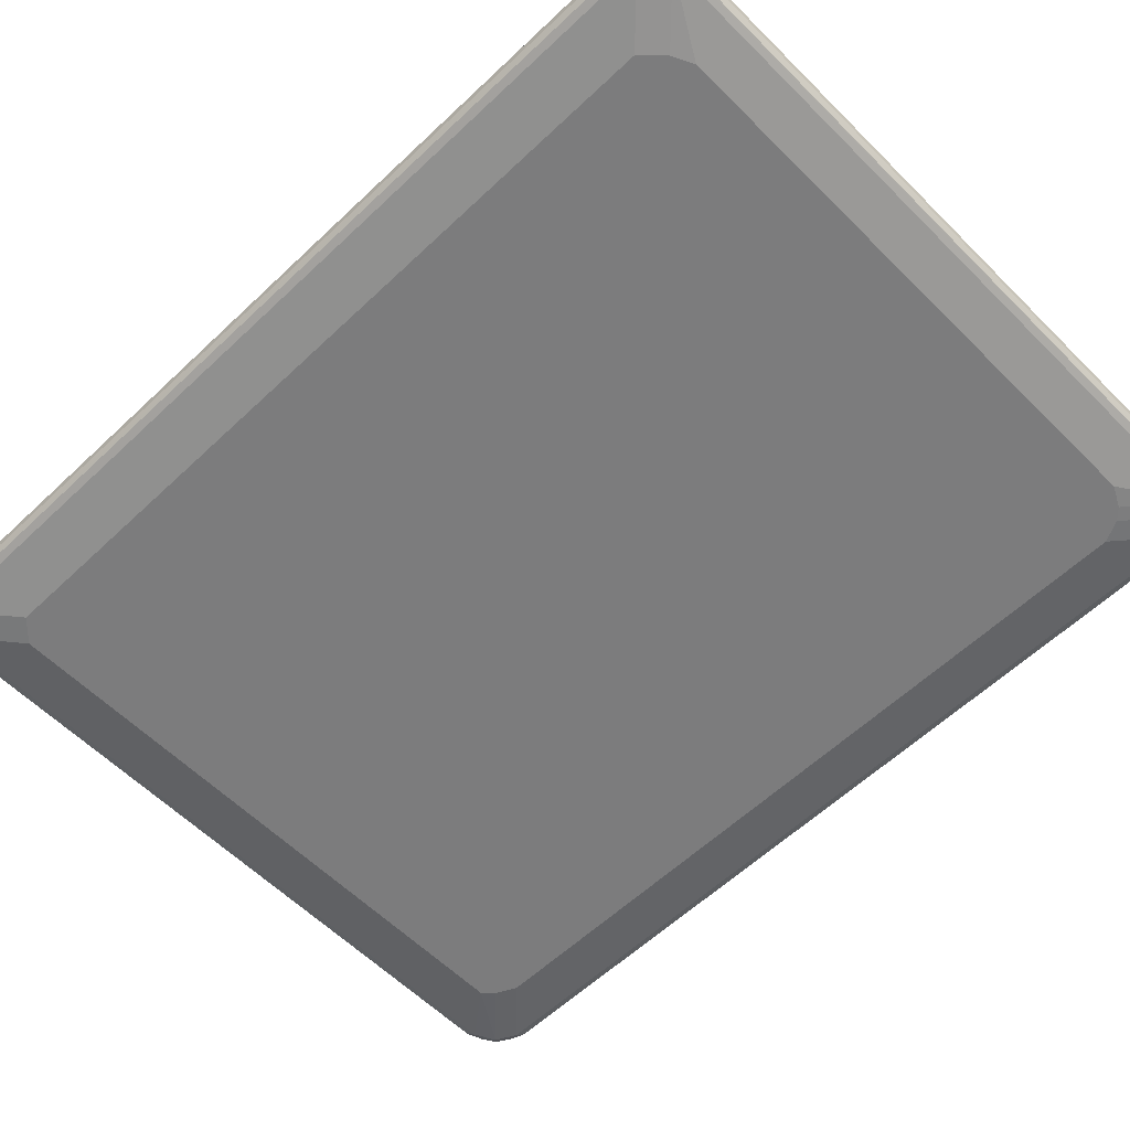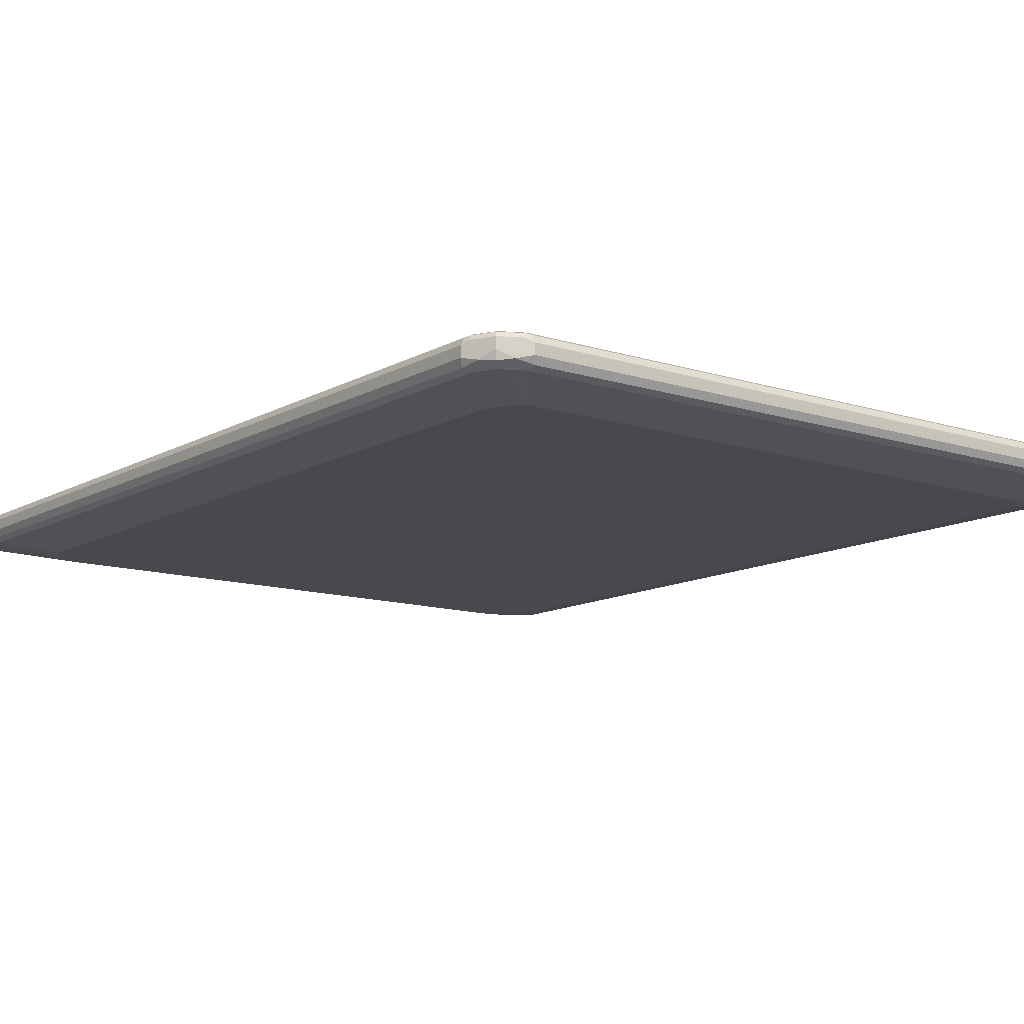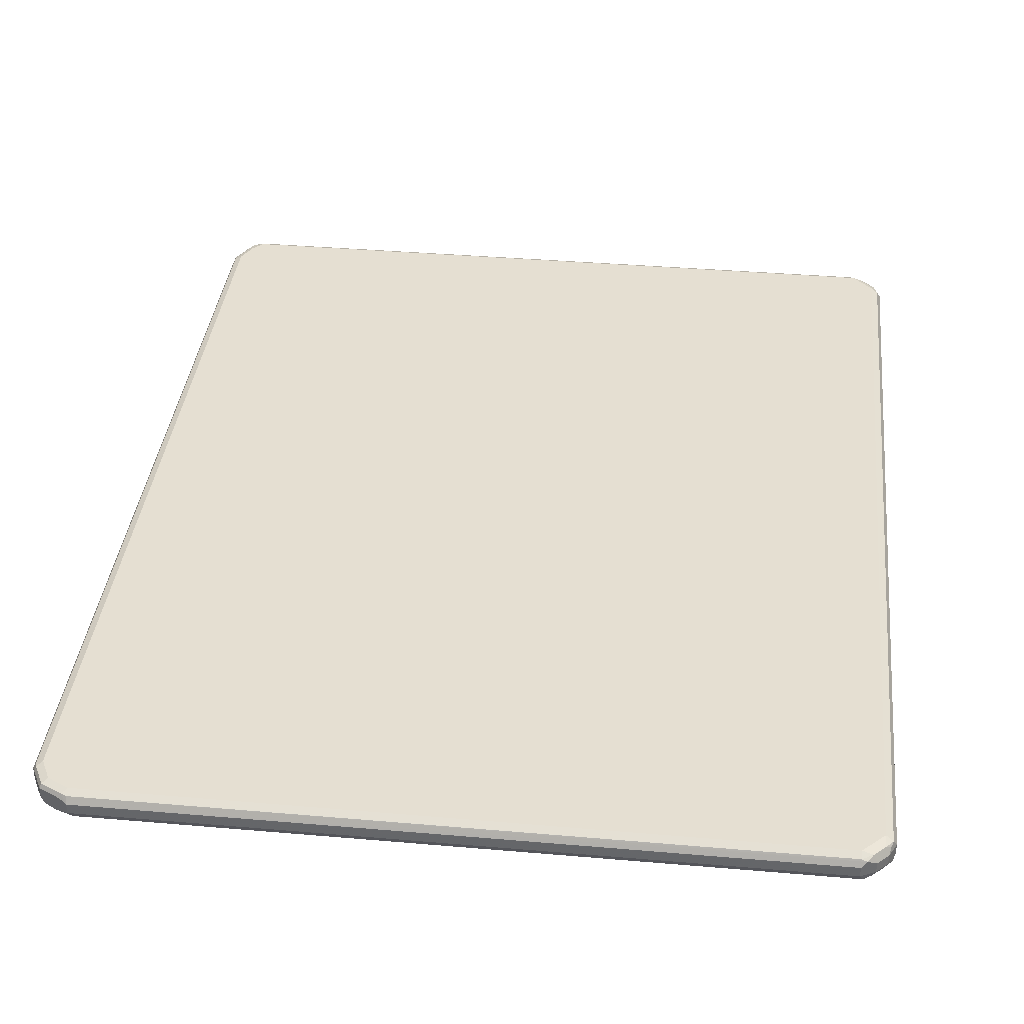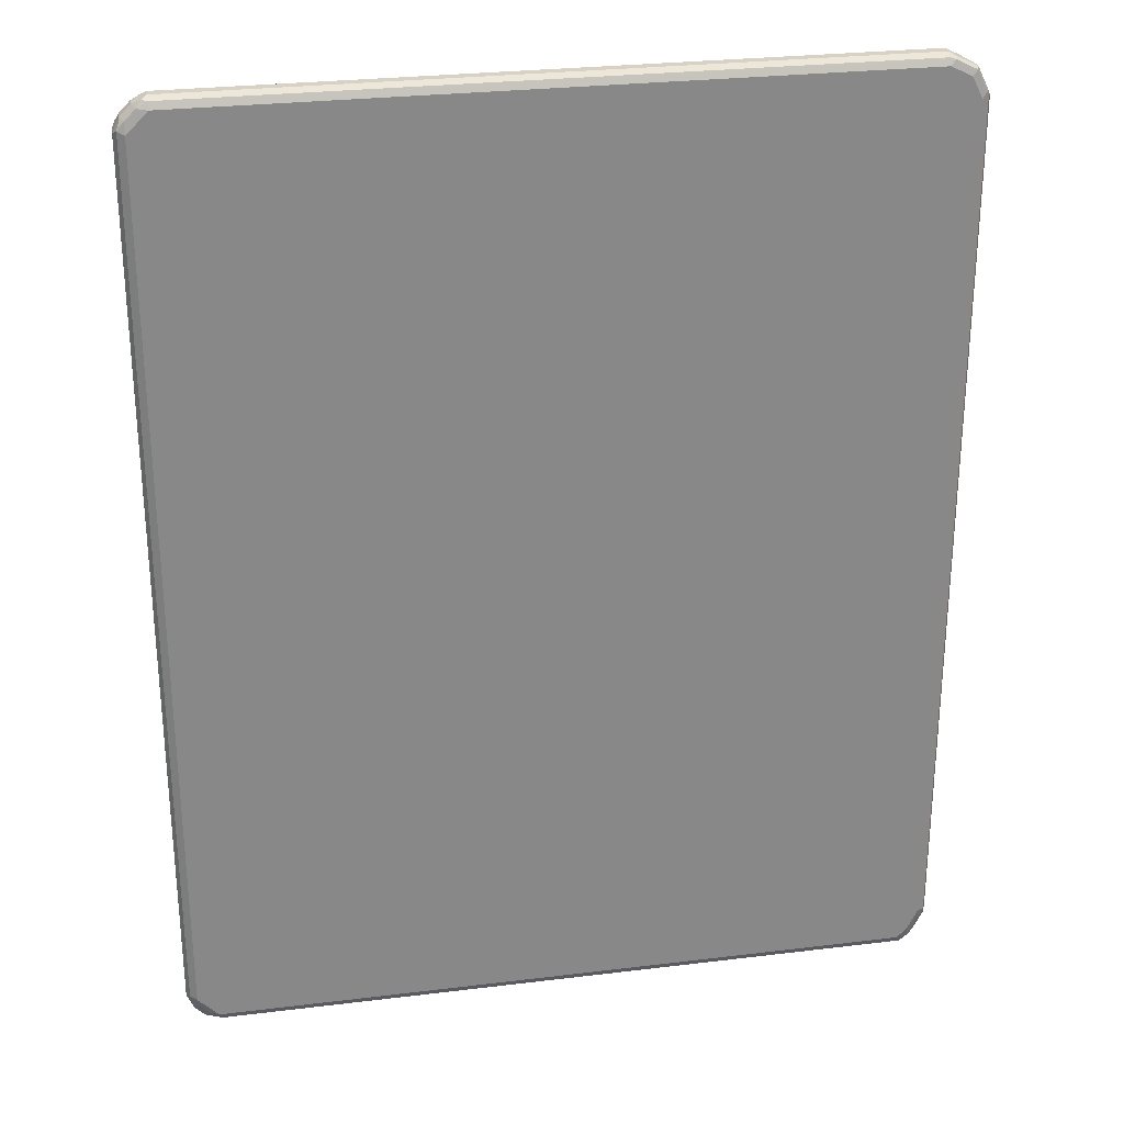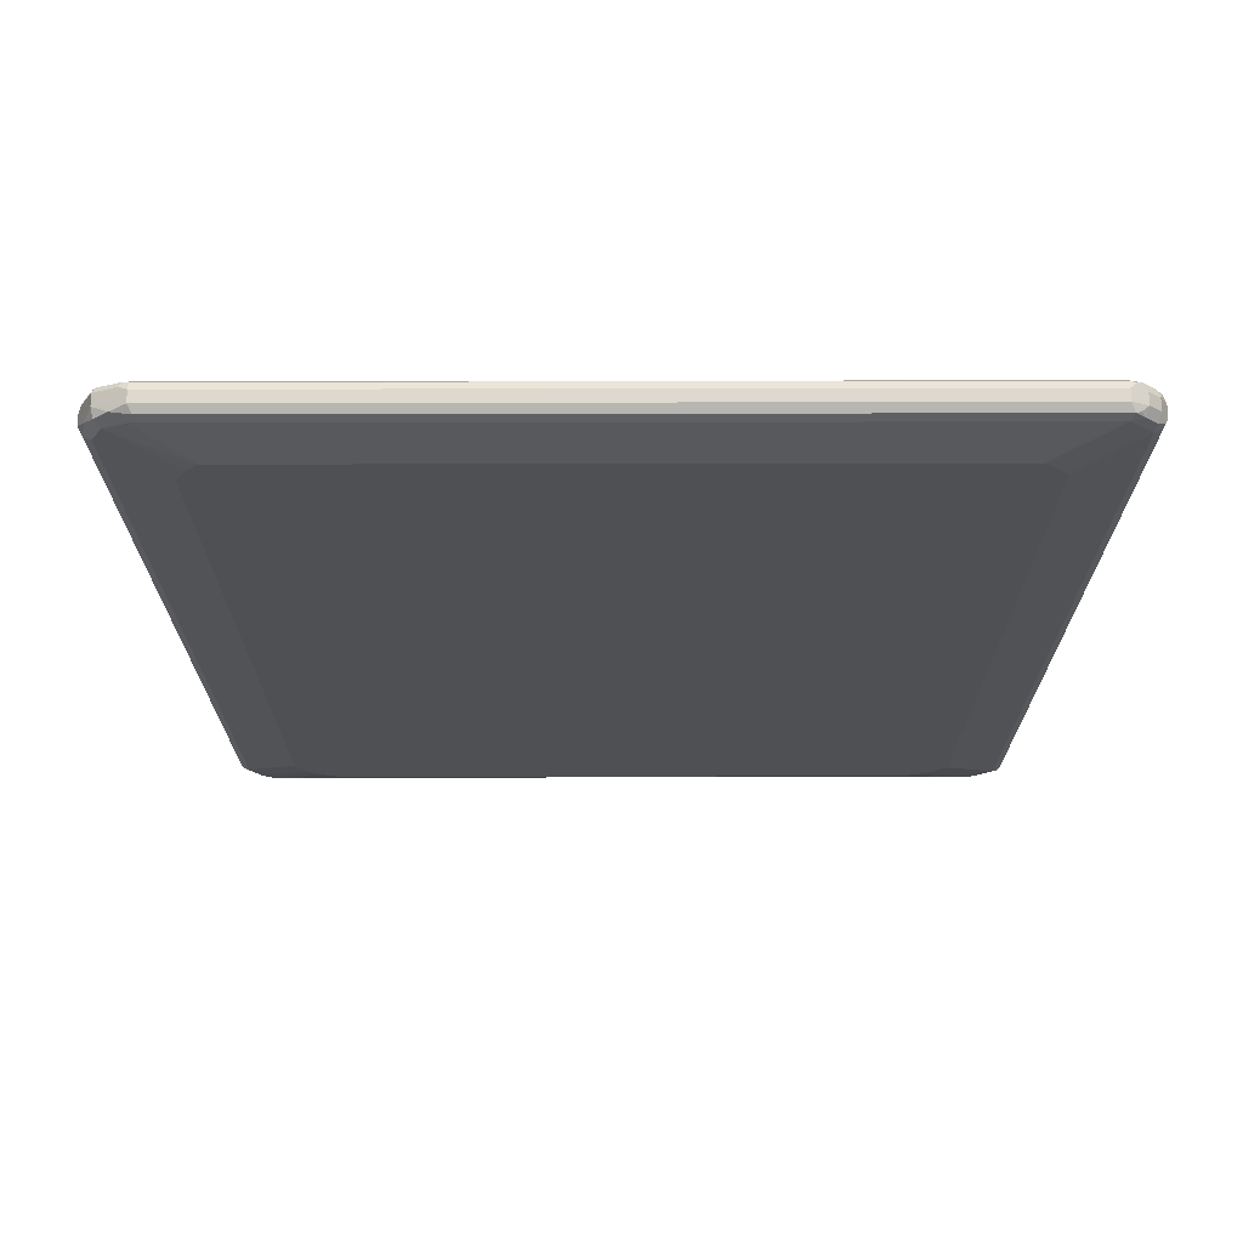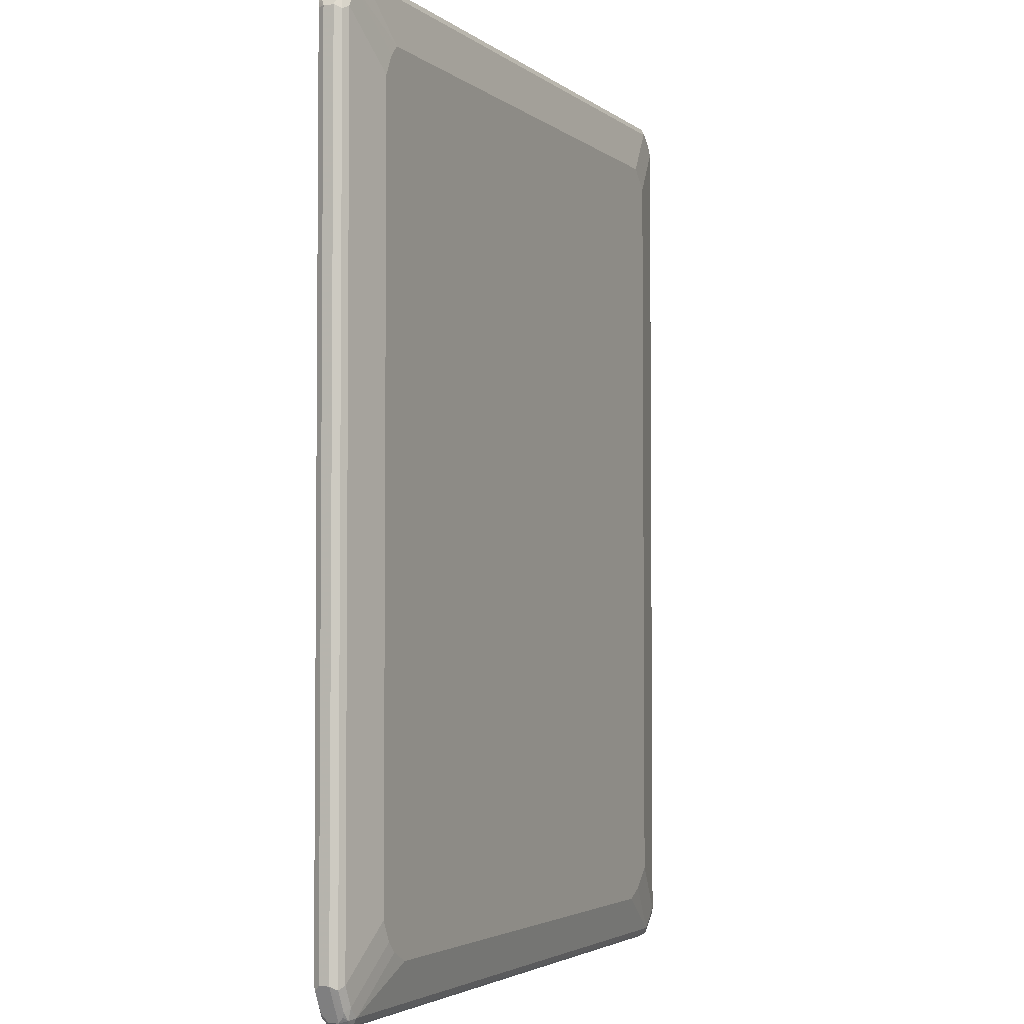
<metadata>
{"format":"obj","ext":"obj","renderer":"f3d","projection":"perspective","resolution":1024,"background":"white","views":[{"elev":-58.8,"azim":-45.7,"up":"+Z"},{"elev":-12.1,"azim":142.6,"up":"+Z"},{"elev":37.5,"azim":-173.7,"up":"+Z"},{"elev":27.6,"azim":-10.6,"up":"+Y"},{"elev":71.5,"azim":179.9,"up":"+Y"},{"elev":-3.3,"azim":114.6,"up":"+Y"}]}
</metadata>
<code>
v 0.633 0.7184 0
v 0.6272 0.7127 -0.0114
v 0.6243 0.7271 -0.008554
v 0.6215 0.7412 -0.005701
v 0.6101 0.764 0.005701
v 0.633 0.7184 0.01711
v 0.633 -0.7184 -0
v 0.6158 0.7184 -0.01711
v 0.6272 -0.7241 -0.0114
v 0.6129 0.7328 -0.01425
v 0.6072 0.7613 -0.008554
v 0.5873 0.7754 -0.005701
v 0.5645 0.787 0
v 0.6101 0.764 0.02281
v 0.6272 0.7298 0.02281
v 0.6243 0.7271 0.02994
v 0.6272 0.7184 0.02851
v 0.6287 -0.7271 0.02566
v 0.633 -0.7184 0.01711
v 0.6116 -0.7613 0.02566
v 0.6044 -0.7754 -0
v 0.6072 -0.7656 -0.008554
v 0.6243 -0.7314 -0.008554
v 0.5303 0.6329 -0.03422
v 0.5987 0.7526 -0.01711
v 0.6158 -0.7184 -0.01711
v 0.6101 -0.7583 -0.0114
v 0.5787 0.767 -0.01425
v 0.573 0.7784 -0.008554
v 0.5588 0.7811 -0.0114
v -0.5816 0.787 0
v 0.5645 0.787 0.01711
v 0.5759 0.7811 0.02281
v 0.6072 0.7613 0.02994
v 0.6158 0.7184 0.03422
v 0.6272 -0.7184 0.02851
v 0.618 -0.7355 0.02994
v 0.6009 -0.7697 0.02994
v 0.6044 -0.7754 0.01711
v 0.5901 -0.7827 -0.008554
v 0.5987 -0.7719 -0.01283
v 0.5132 0.6671 -0.03422
v 0.5303 -0.6329 -0.03422
v 0.5645 0.7697 -0.01711
v 0.4961 0.6842 -0.03422
v 0.5987 -0.7526 -0.01711
v -0.5873 0.7811 -0.0114
v -0.5901 0.7827 0.02566
v -0.5816 0.787 0.01711
v -0.5945 0.7784 -0.008554
v -0.6044 0.7754 0
v 0.5645 0.7811 0.02851
v 0.573 0.7784 0.02994
v 0.5987 0.7526 0.03422
v 0.6158 -0.7184 0.03422
v 0.5987 -0.7526 0.03422
v 0.5816 -0.7697 0.03422
v 0.5873 -0.7811 0.02851
v 0.5945 -0.7784 0.02566
v 0.5816 -0.787 0.01711
v 0.5816 -0.787 -0
v -0.5816 -0.787 -0
v -0.5816 -0.7811 -0.0114
v 0.5816 -0.7811 -0.0114
v 0.5816 -0.7697 -0.01711
v 0.5132 -0.6671 -0.03422
v -0.5816 0.7697 -0.01711
v -0.4961 0.6842 -0.03422
v -0.6009 0.7697 -0.01283
v -0.6044 0.7754 0.01711
v -0.5987 0.7719 0.02994
v -0.5816 0.7811 0.02851
v -0.6215 0.7583 0
v -0.5816 0.7697 0.03422
v 0.5645 0.7697 0.03422
v -0.5816 -0.7697 0.03422
v -0.5759 -0.7811 0.02851
v -0.5816 -0.787 0.01711
v -0.593 -0.7811 -0.005701
v -0.5901 -0.7784 -0.01283
v -0.6044 -0.7754 0.005701
v -0.5816 -0.7697 -0.01711
v 0.4619 -0.7013 -0.03422
v 0.4961 -0.6842 -0.03422
v -0.6158 0.7355 -0.01711
v -0.5303 0.65 -0.03422
v -0.618 0.7526 -0.01283
v -0.6215 0.7583 0.01711
v -0.6158 0.7548 0.02994
v -0.6287 0.7442 -0.008554
v -0.6158 0.7355 0.03422
v -0.5958 -0.767 0.03136
v -0.5901 -0.7784 0.02566
v -0.6158 -0.7355 0.03422
v -0.6044 -0.7754 0.02281
v -0.6272 -0.7469 -0.005701
v -0.6243 -0.7442 -0.01283
v -0.6215 -0.7583 0.005701
v -0.6158 -0.7355 -0.01711
v -0.4961 -0.6842 -0.03422
v -0.4619 -0.7013 -0.03422
v -0.6272 0.7355 -0.0114
v -0.5303 -0.65 -0.03422
v -0.633 0.7355 0.01711
v -0.6243 0.7485 0.02566
v -0.6272 0.7412 0.02851
v -0.633 0.7355 0
v -0.6272 -0.7355 -0.0114
v -0.633 -0.7355 -0
v -0.6129 -0.7499 0.03136
v -0.6272 -0.7298 0.02851
v -0.6243 -0.7442 0.02566
v -0.6215 -0.7583 0.02281
v -0.633 -0.7355 0.01711
f 1 2 3
f 57 76 77
f 57 77 58
f 58 77 78
f 58 78 60
f 58 60 59
f 60 78 62
f 60 62 61
f 62 79 80
f 62 80 63
f 62 78 95
f 62 95 81
f 53 74 75
f 62 81 79
f 64 80 65
f 65 80 82
f 65 82 101
f 65 101 83
f 65 83 84
f 67 85 87
f 67 87 69
f 67 68 86
f 67 86 85
f 70 88 89
f 70 89 71
f 63 80 64
f 71 89 91
f 53 72 74
f 51 88 70
f 38 59 39
f 39 59 60
f 39 60 40
f 40 60 61
f 40 61 62
f 40 62 63
f 40 63 64
f 40 64 41
f 41 64 65
f 41 65 46
f 44 45 68
f 52 72 53
f 44 68 67
f 46 84 66
f 47 67 69
f 47 69 50
f 48 51 70
f 48 70 71
f 48 71 72
f 48 72 52
f 50 69 51
f 51 69 87
f 51 87 73
f 51 73 88
f 46 65 84
f 38 58 59
f 71 91 74
f 73 87 90
f 89 105 106
f 89 106 91
f 90 107 104
f 90 102 108
f 90 108 109
f 90 109 107
f 91 106 111
f 91 111 94
f 92 95 93
f 92 110 113
f 92 113 95
f 88 105 89
f 94 111 112
f 96 109 97
f 96 98 109
f 97 109 108
f 98 113 114
f 98 114 109
f 104 106 105
f 104 107 109
f 104 109 114
f 104 114 111
f 104 111 106
f 110 112 113
f 94 112 110
f 71 74 72
f 88 104 105
f 87 102 90
f 73 90 88
f 76 92 93
f 76 93 77
f 76 94 110
f 76 110 92
f 77 93 78
f 78 93 95
f 79 81 98
f 79 98 96
f 79 96 97
f 79 97 80
f 88 90 104
f 80 97 99
f 81 95 113
f 81 113 98
f 82 99 103
f 82 103 100
f 82 100 101
f 85 102 87
f 85 86 103
f 85 103 99
f 85 99 97
f 85 97 108
f 85 108 102
f 80 99 82
f 38 57 58
f 38 56 57
f 37 56 38
f 7 23 9
f 8 24 42
f 8 42 25
f 8 25 10
f 8 26 43
f 8 43 24
f 9 23 22
f 9 22 27
f 9 27 46
f 9 46 26
f 10 25 11
f 7 22 23
f 11 25 28
f 11 29 12
f 12 29 13
f 13 30 47
f 13 47 31
f 13 31 49
f 13 49 32
f 13 29 30
f 14 32 33
f 14 33 53
f 14 53 34
f 14 34 16
f 11 28 29
f 14 16 15
f 7 21 22
f 7 19 20
f 1 3 4
f 1 4 5
f 1 5 14
f 1 14 6
f 1 6 19
f 1 19 7
f 1 7 9
f 1 9 2
f 2 8 3
f 2 9 26
f 2 26 8
f 7 20 21
f 3 8 10
f 3 11 4
f 4 11 5
f 5 11 12
f 5 12 13
f 5 13 32
f 5 32 14
f 6 14 15
f 6 15 16
f 6 16 17
f 6 17 18
f 6 18 19
f 3 10 11
f 16 35 55
f 16 55 36
f 16 36 17
f 28 44 29
f 29 44 30
f 30 44 67
f 30 67 47
f 31 48 49
f 31 47 50
f 31 50 51
f 31 51 48
f 32 49 48
f 32 48 52
f 32 52 53
f 27 41 46
f 32 53 33
f 34 75 54
f 35 54 75
f 35 75 74
f 35 74 91
f 35 91 94
f 35 94 76
f 35 76 57
f 35 57 56
f 35 56 55
f 36 55 37
f 37 55 56
f 34 53 75
f 26 66 43
f 26 46 66
f 25 45 44
f 16 34 54
f 16 54 35
f 17 36 18
f 18 36 37
f 18 37 38
f 18 38 20
f 18 20 19
f 20 38 39
f 20 39 21
f 21 39 40
f 21 40 41
f 21 41 22
f 22 41 27
f 24 43 66
f 24 66 84
f 24 84 83
f 24 83 101
f 24 101 100
f 24 100 103
f 24 103 86
f 24 86 68
f 24 68 45
f 24 45 42
f 25 44 28
f 25 42 45
f 111 114 112
f 112 114 113

</code>
